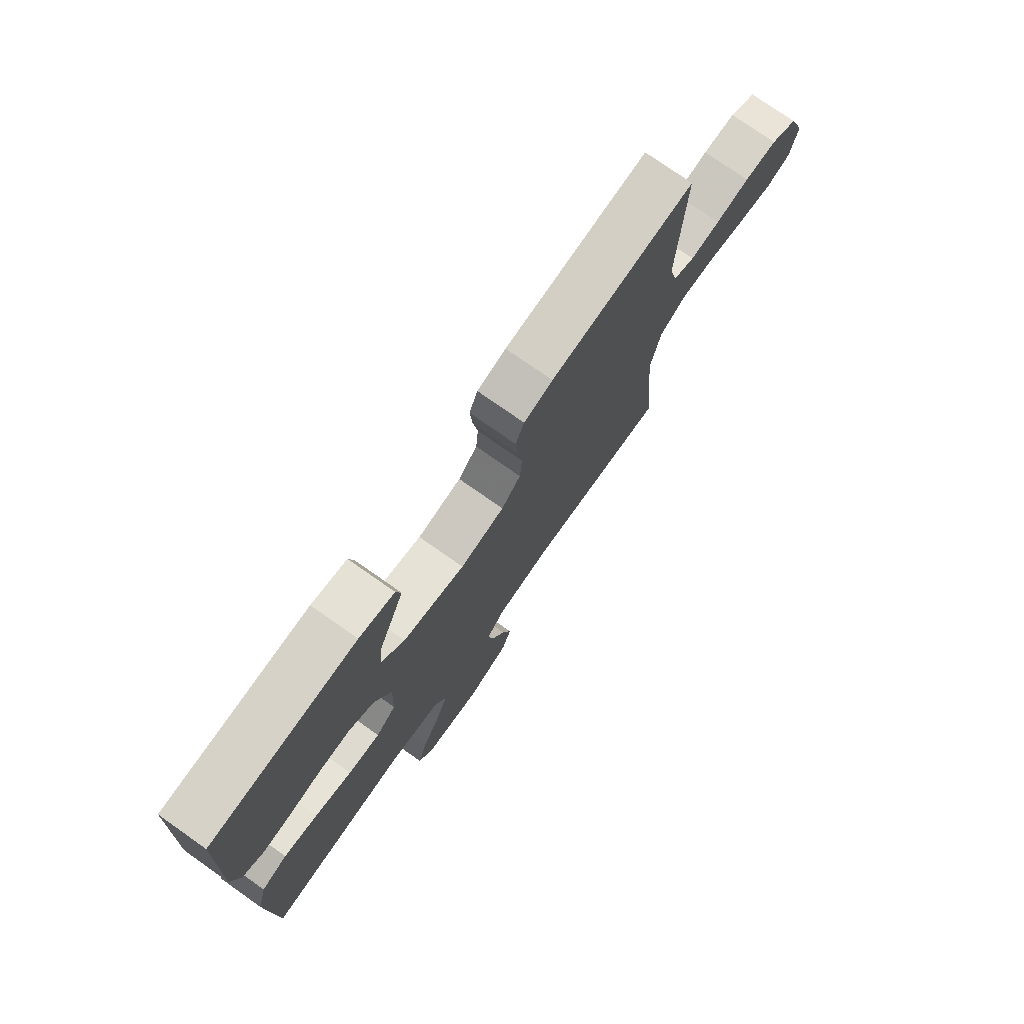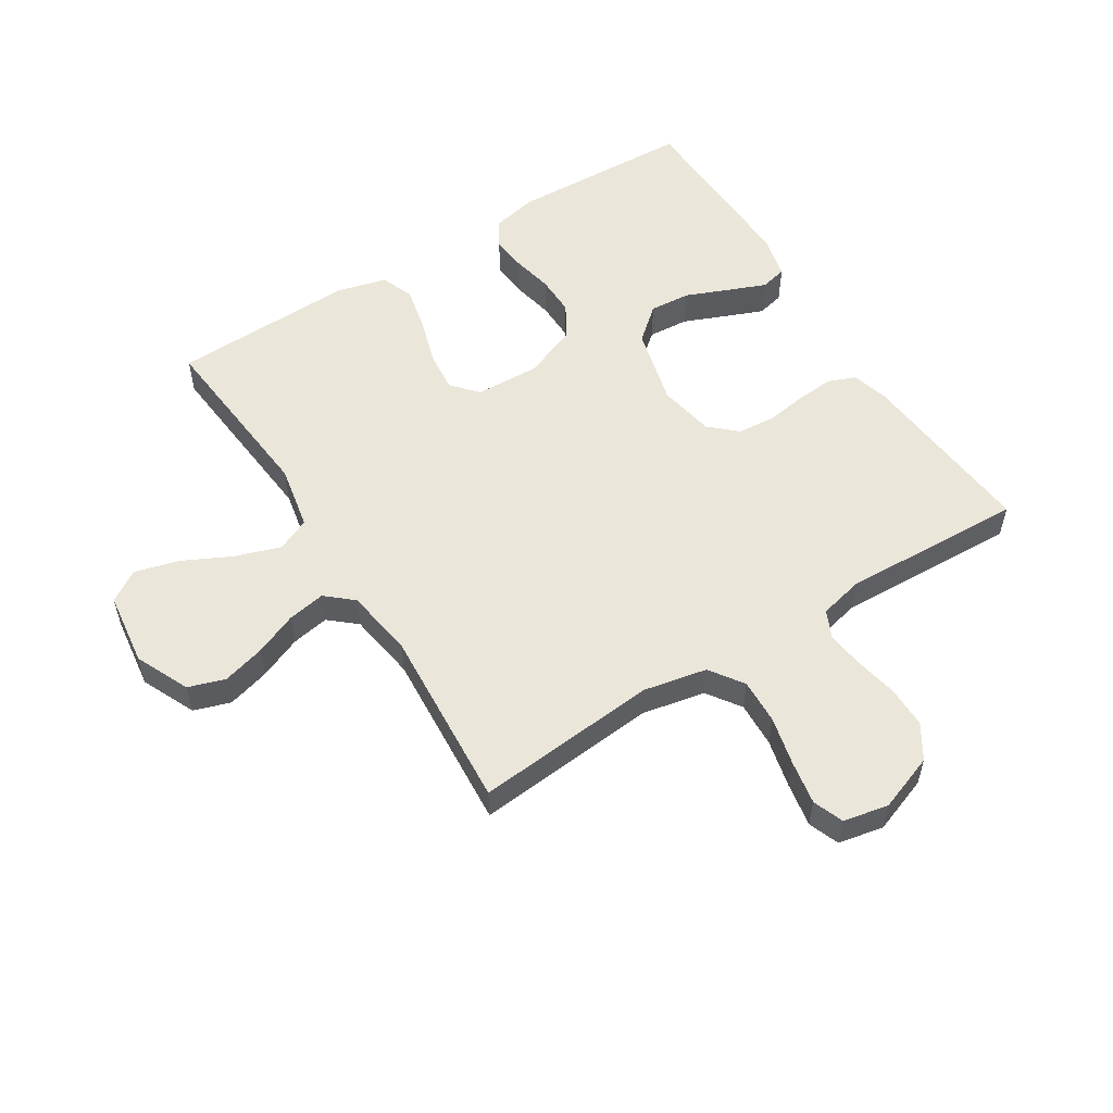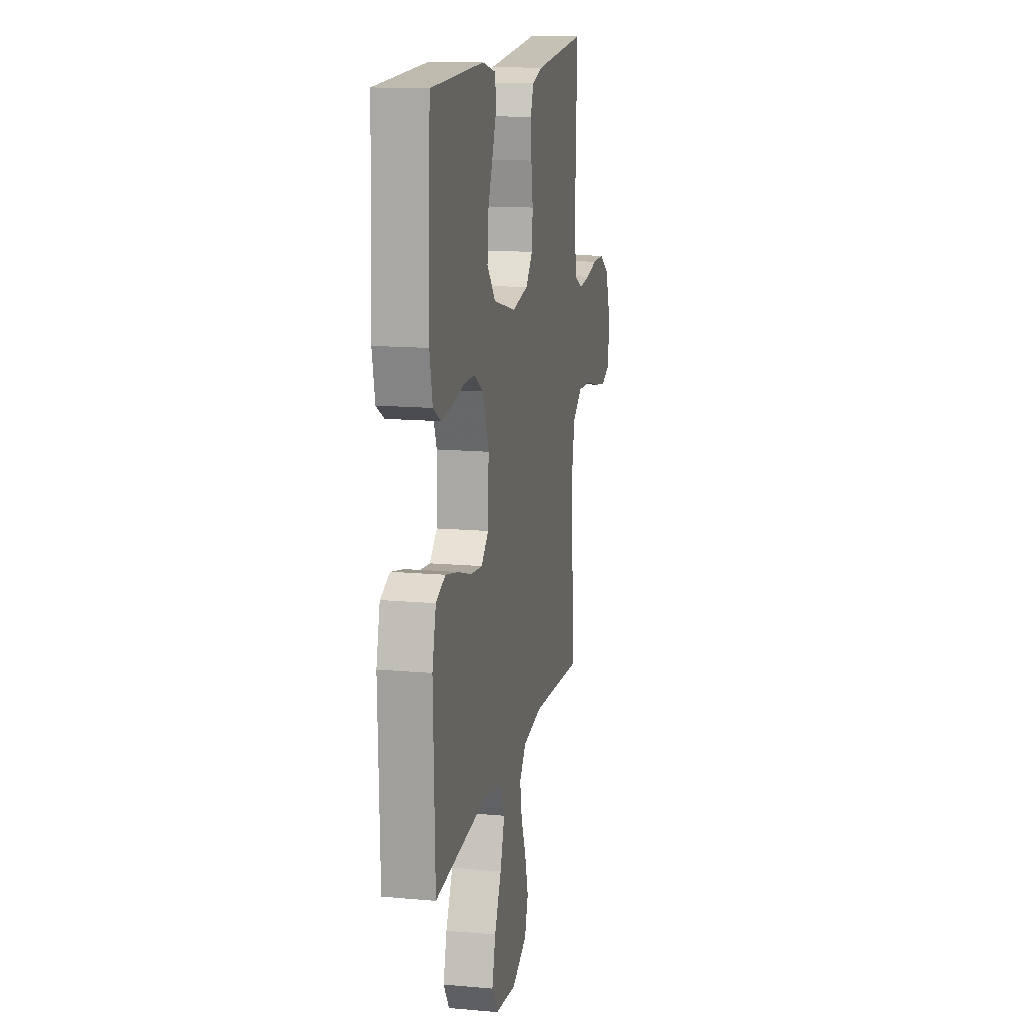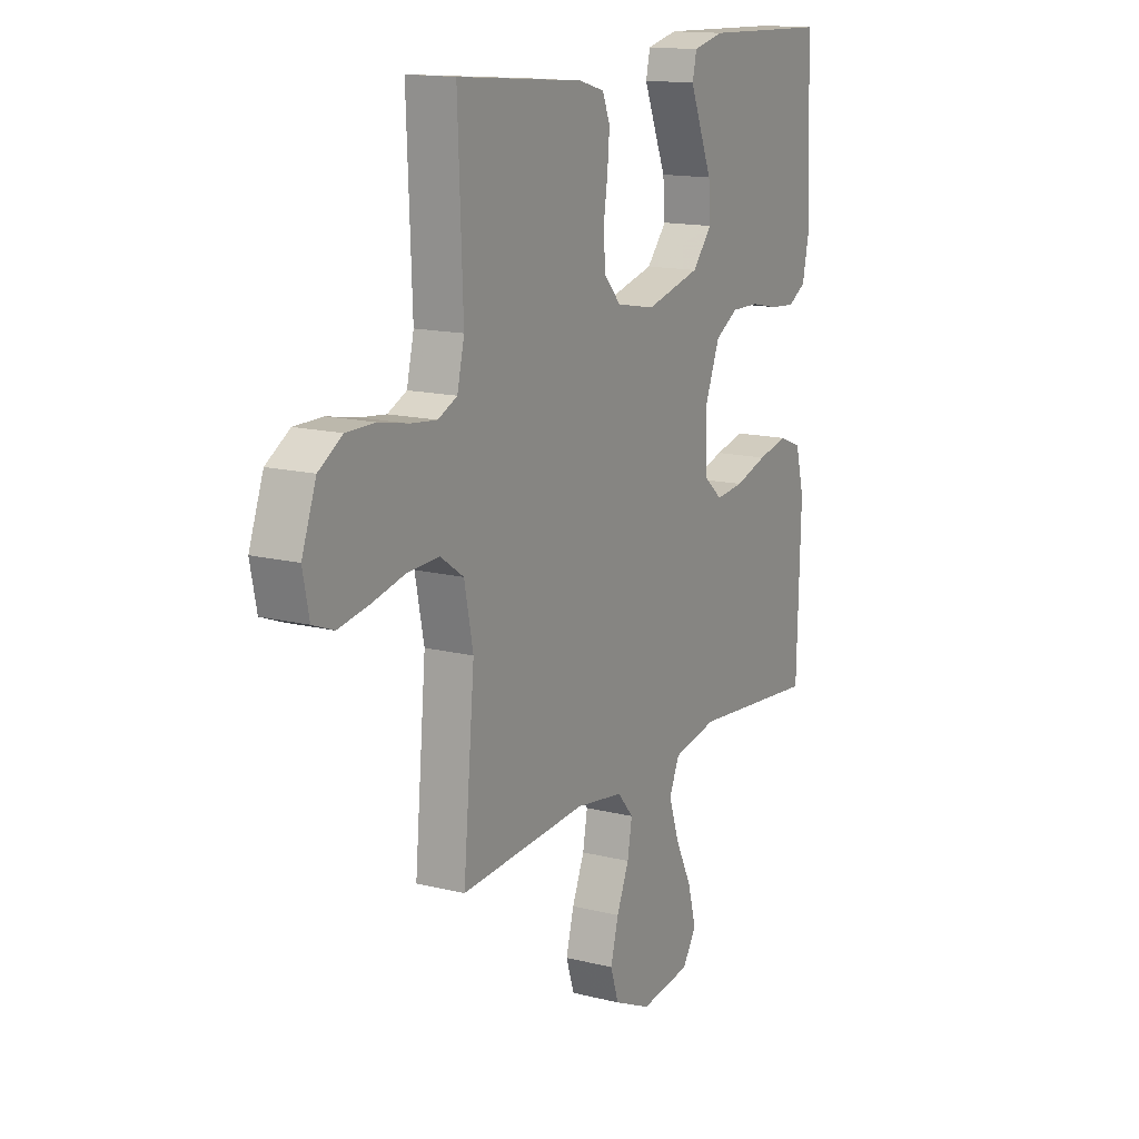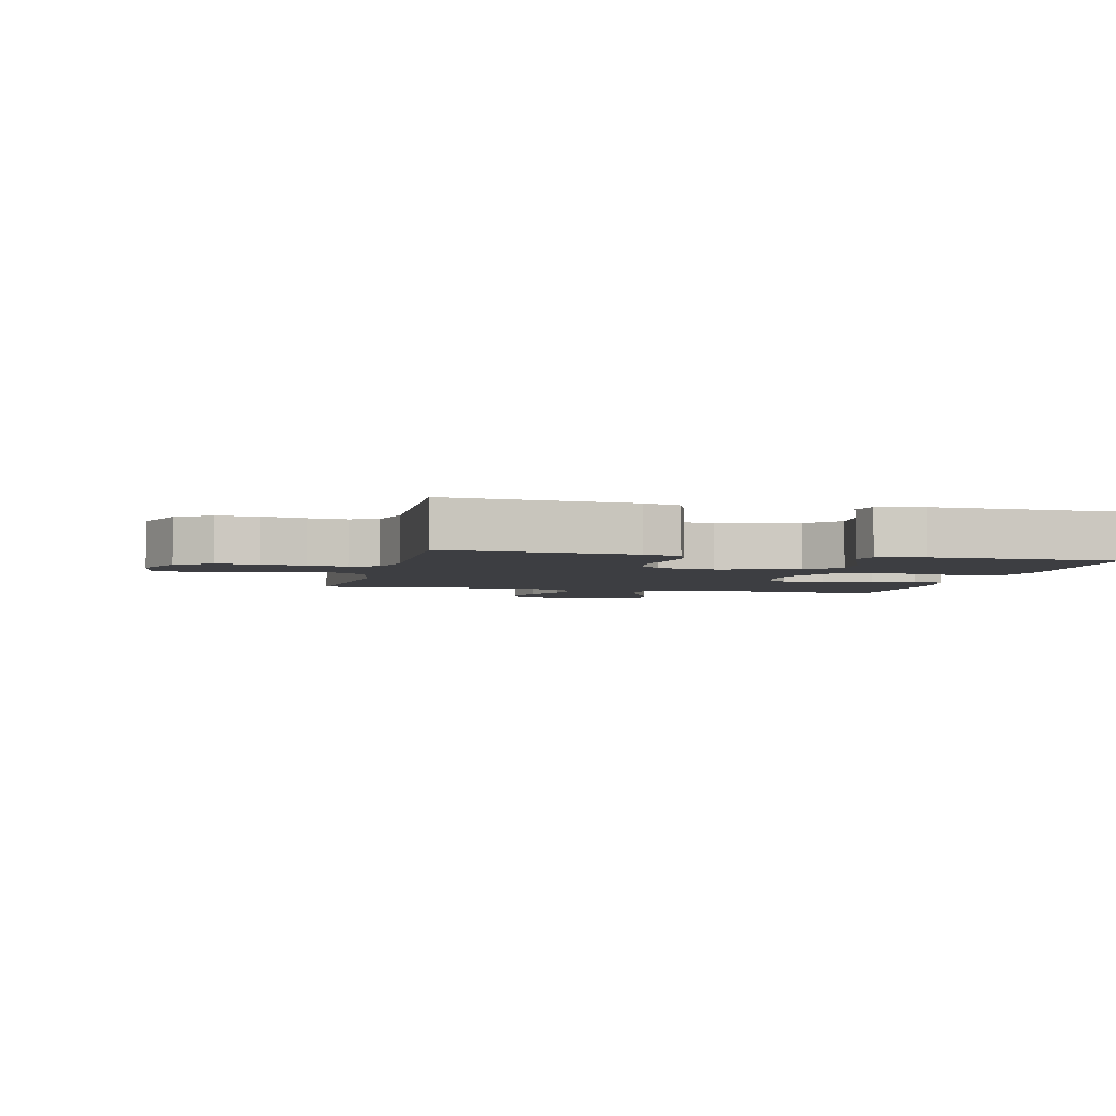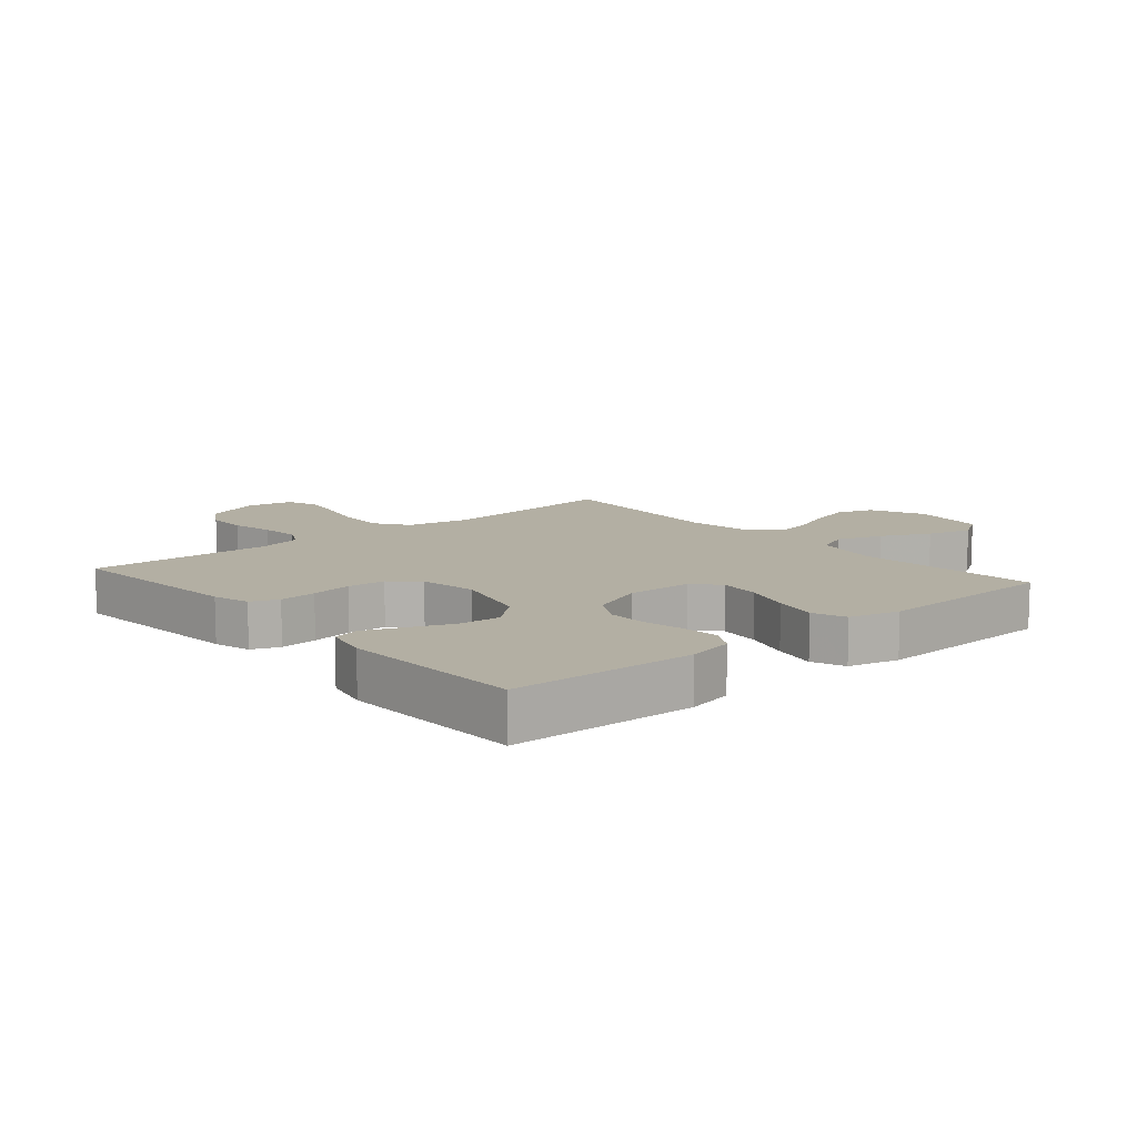
<metadata>
{"format":"obj","ext":"obj","renderer":"f3d","projection":"perspective","resolution":1024,"background":"white","views":[{"elev":76.3,"azim":125.1,"up":"+Z"},{"elev":54.9,"azim":-122.2,"up":"+Y"},{"elev":14.1,"azim":101.2,"up":"+Z"},{"elev":14.6,"azim":-61.4,"up":"+Z"},{"elev":-3.6,"azim":-13.6,"up":"+Y"},{"elev":11.1,"azim":49.4,"up":"+Y"}]}
</metadata>
<code>
v 0.5 0.07 0.5
v 0.512 0.07 0.2
v 0.496 0.07 0.125
v 0.453 0.07 0.1
v 0.394 0.07 0.105
v 0.327 0.07 0.119
v 0.261 0.07 0.12
v 0.207 0.07 0.088
v 0.172 0.07 0
v 0.176 0.07 -0.107
v 0.218 0.07 -0.144
v 0.285 0.07 -0.137
v 0.362 0.07 -0.113
v 0.434 0.07 -0.097
v 0.488 0.07 -0.118
v 0.509 0.07 -0.2
v 0.5 0.07 -0.5
v 0.2 0.07 -0.473
v 0.094 0.07 -0.494
v 0.07 0.07 -0.549
v 0.095 0.07 -0.623
v 0.134 0.07 -0.702
v 0.154 0.07 -0.775
v 0.121 0.07 -0.826
v 0 0.07 -0.842
v -0.088 0.07 -0.802
v -0.108 0.07 -0.742
v -0.089 0.07 -0.672
v -0.06 0.07 -0.602
v -0.049 0.07 -0.54
v -0.087 0.07 -0.496
v -0.2 0.07 -0.479
v -0.5 0.07 -0.5
v -0.473 0.07 -0.2
v -0.494 0.07 -0.096
v -0.549 0.07 -0.058
v -0.623 0.07 -0.061
v -0.703 0.07 -0.08
v -0.775 0.07 -0.093
v -0.825 0.07 -0.074
v -0.84 0.07 0
v -0.806 0.07 0.093
v -0.75 0.07 0.128
v -0.682 0.07 0.128
v -0.612 0.07 0.114
v -0.55 0.07 0.107
v -0.505 0.07 0.128
v -0.488 0.07 0.2
v -0.5 0.07 0.5
v -0.2 0.07 0.474
v -0.14 0.07 0.457
v -0.122 0.07 0.412
v -0.127 0.07 0.351
v -0.137 0.07 0.284
v -0.132 0.07 0.222
v -0.092 0.07 0.178
v 0 0.07 0.161
v 0.129 0.07 0.194
v 0.176 0.07 0.249
v 0.171 0.07 0.316
v 0.142 0.07 0.386
v 0.117 0.07 0.448
v 0.127 0.07 0.492
v 0.2 0.07 0.509
v 0.5 0 0.5
v 0.512 0 0.2
v 0.496 0 0.125
v 0.453 0 0.1
v 0.394 0 0.105
v 0.327 0 0.119
v 0.261 0 0.12
v 0.207 0 0.088
v 0.172 0 0
v 0.176 0 -0.107
v 0.218 0 -0.144
v 0.285 0 -0.137
v 0.362 0 -0.113
v 0.434 0 -0.097
v 0.488 0 -0.118
v 0.509 0 -0.2
v 0.5 0 -0.5
v 0.2 0 -0.473
v 0.094 0 -0.494
v 0.07 0 -0.549
v 0.095 0 -0.623
v 0.134 0 -0.702
v 0.154 0 -0.775
v 0.121 0 -0.826
v 0 0 -0.842
v -0.088 0 -0.802
v -0.108 0 -0.742
v -0.089 0 -0.672
v -0.06 0 -0.602
v -0.049 0 -0.54
v -0.087 0 -0.496
v -0.2 0 -0.479
v -0.5 0 -0.5
v -0.473 0 -0.2
v -0.494 0 -0.096
v -0.549 0 -0.058
v -0.623 0 -0.061
v -0.703 0 -0.08
v -0.775 0 -0.093
v -0.825 0 -0.074
v -0.84 0 0
v -0.806 0 0.093
v -0.75 0 0.128
v -0.682 0 0.128
v -0.612 0 0.114
v -0.55 0 0.107
v -0.505 0 0.128
v -0.488 0 0.2
v -0.5 0 0.5
v -0.2 0 0.474
v -0.14 0 0.457
v -0.122 0 0.412
v -0.127 0 0.351
v -0.137 0 0.284
v -0.132 0 0.222
v -0.092 0 0.178
v 0 0 0.161
v 0.129 0 0.194
v 0.176 0 0.249
v 0.171 0 0.316
v 0.142 0 0.386
v 0.117 0 0.448
v 0.127 0 0.492
v 0.2 0 0.509
f 60 61 62 63
f 60 63 64 1
f 51 52 53 54
f 49 50 51 54
f 48 49 54 55
f 47 48 55 56
f 42 43 44 45
f 42 45 46
f 41 42 46
f 40 41 46
f 37 38 39 40
f 37 40 46 47
f 32 33 34
f 31 32 34 35
f 26 27 28 29
f 26 29 30
f 25 26 30
f 24 25 30
f 21 22 23 24
f 20 21 24 30
f 19 20 30 31
f 15 16 17 18
f 12 13 14 15
f 11 12 15 18
f 10 11 18 19
f 3 4 5 6
f 3 6 7
f 2 3 7
f 59 60 1 2
f 58 59 2 7
f 57 58 7 8
f 56 57 8 9
f 36 37 47 56
f 35 36 56 9
f 19 31 35
f 9 10 19 35
f 127 126 125 124
f 65 128 127 124
f 118 117 116 115
f 118 115 114 113
f 119 118 113 112
f 120 119 112 111
f 109 108 107 106
f 110 109 106
f 110 106 105
f 110 105 104
f 104 103 102 101
f 111 110 104 101
f 98 97 96
f 99 98 96 95
f 93 92 91 90
f 94 93 90
f 94 90 89
f 94 89 88
f 88 87 86 85
f 94 88 85 84
f 95 94 84 83
f 82 81 80 79
f 79 78 77 76
f 82 79 76 75
f 83 82 75 74
f 70 69 68 67
f 71 70 67
f 71 67 66
f 66 65 124 123
f 71 66 123 122
f 72 71 122 121
f 73 72 121 120
f 120 111 101 100
f 73 120 100 99
f 99 95 83
f 99 83 74 73
f 1 65 66 2
f 2 66 67 3
f 3 67 68 4
f 4 68 69 5
f 5 69 70 6
f 6 70 71 7
f 7 71 72 8
f 8 72 73 9
f 9 73 74 10
f 10 74 75 11
f 11 75 76 12
f 12 76 77 13
f 13 77 78 14
f 14 78 79 15
f 15 79 80 16
f 16 80 81 17
f 17 81 82 18
f 18 82 83 19
f 19 83 84 20
f 20 84 85 21
f 21 85 86 22
f 22 86 87 23
f 23 87 88 24
f 24 88 89 25
f 25 89 90 26
f 26 90 91 27
f 27 91 92 28
f 28 92 93 29
f 29 93 94 30
f 30 94 95 31
f 31 95 96 32
f 32 96 97 33
f 33 97 98 34
f 34 98 99 35
f 35 99 100 36
f 36 100 101 37
f 37 101 102 38
f 38 102 103 39
f 39 103 104 40
f 40 104 105 41
f 41 105 106 42
f 42 106 107 43
f 43 107 108 44
f 44 108 109 45
f 45 109 110 46
f 46 110 111 47
f 47 111 112 48
f 48 112 113 49
f 49 113 114 50
f 50 114 115 51
f 51 115 116 52
f 52 116 117 53
f 53 117 118 54
f 54 118 119 55
f 55 119 120 56
f 56 120 121 57
f 57 121 122 58
f 58 122 123 59
f 59 123 124 60
f 60 124 125 61
f 61 125 126 62
f 62 126 127 63
f 63 127 128 64
f 64 128 65 1

</code>
